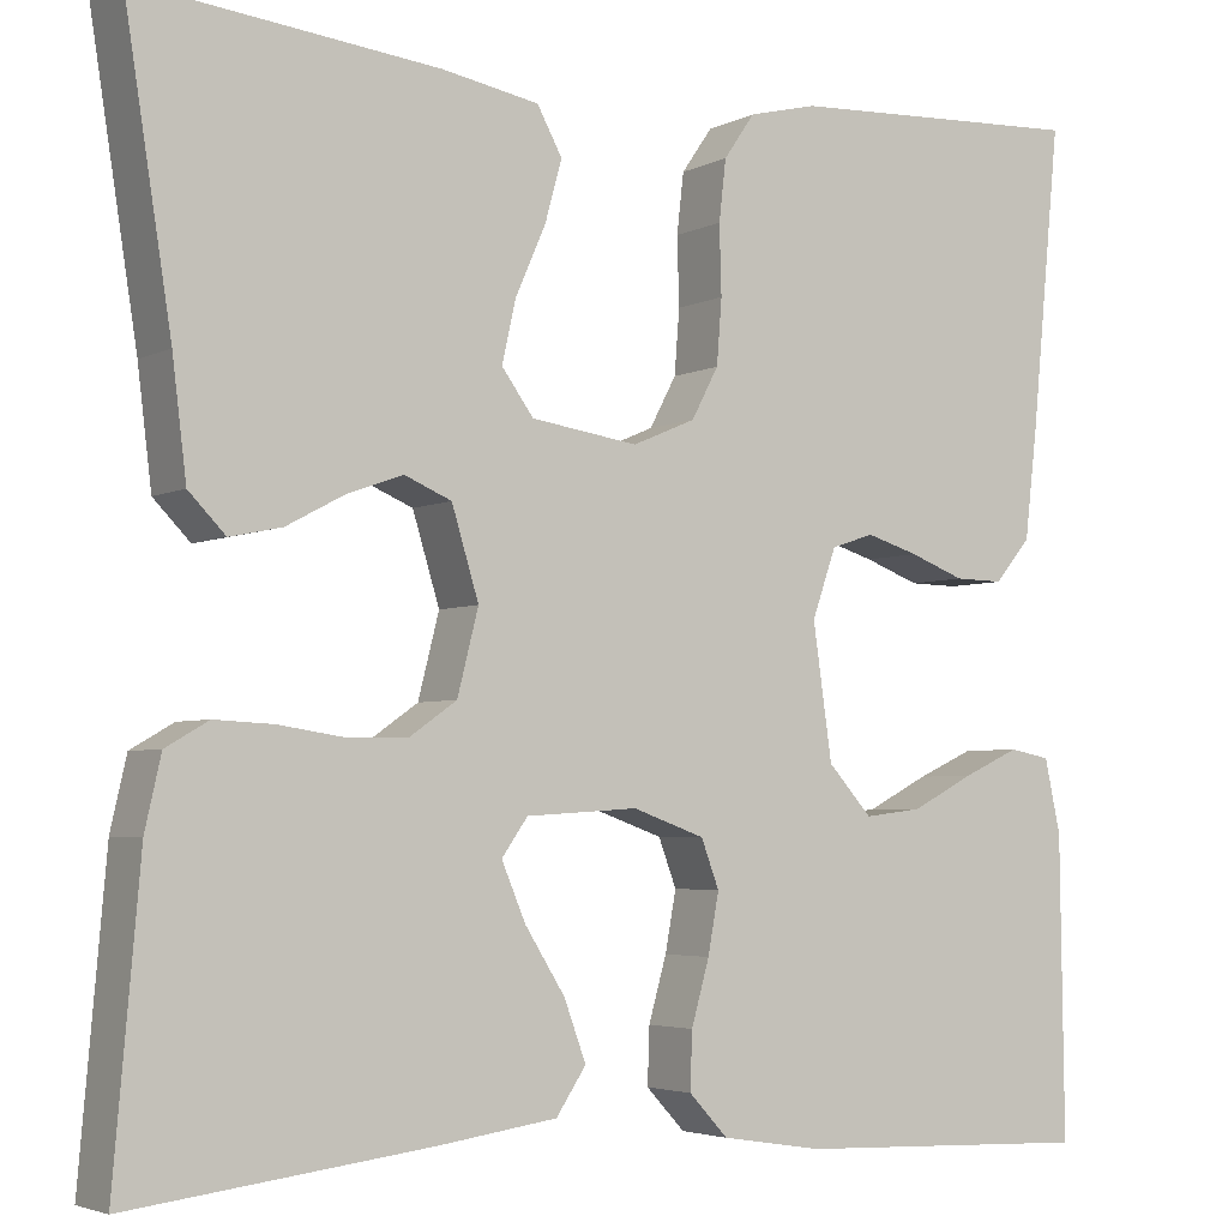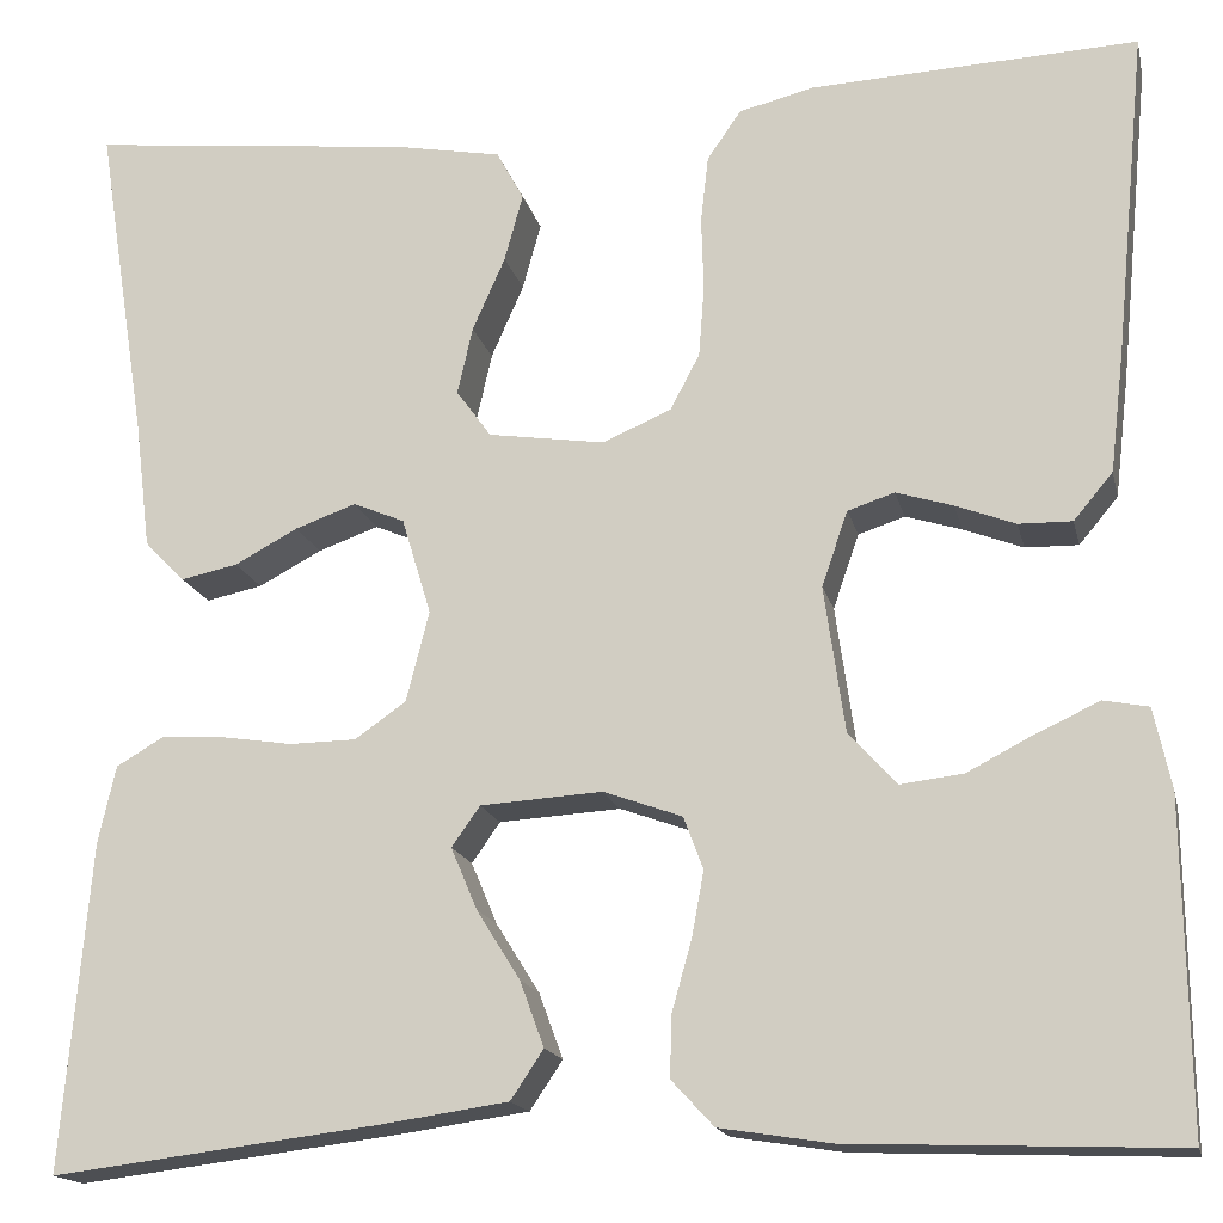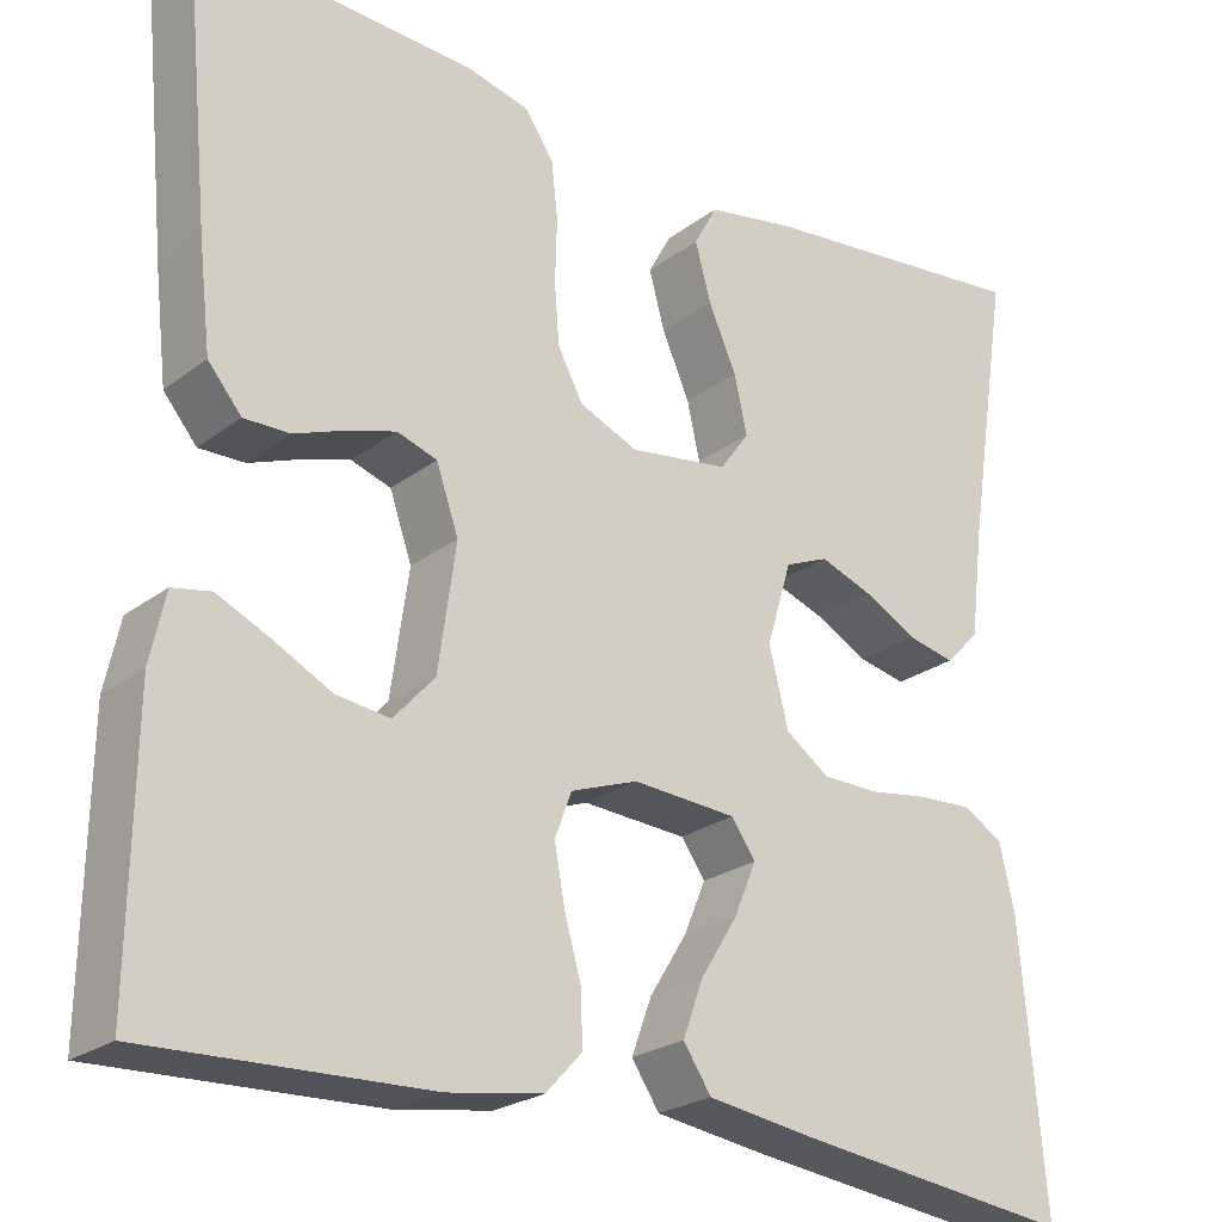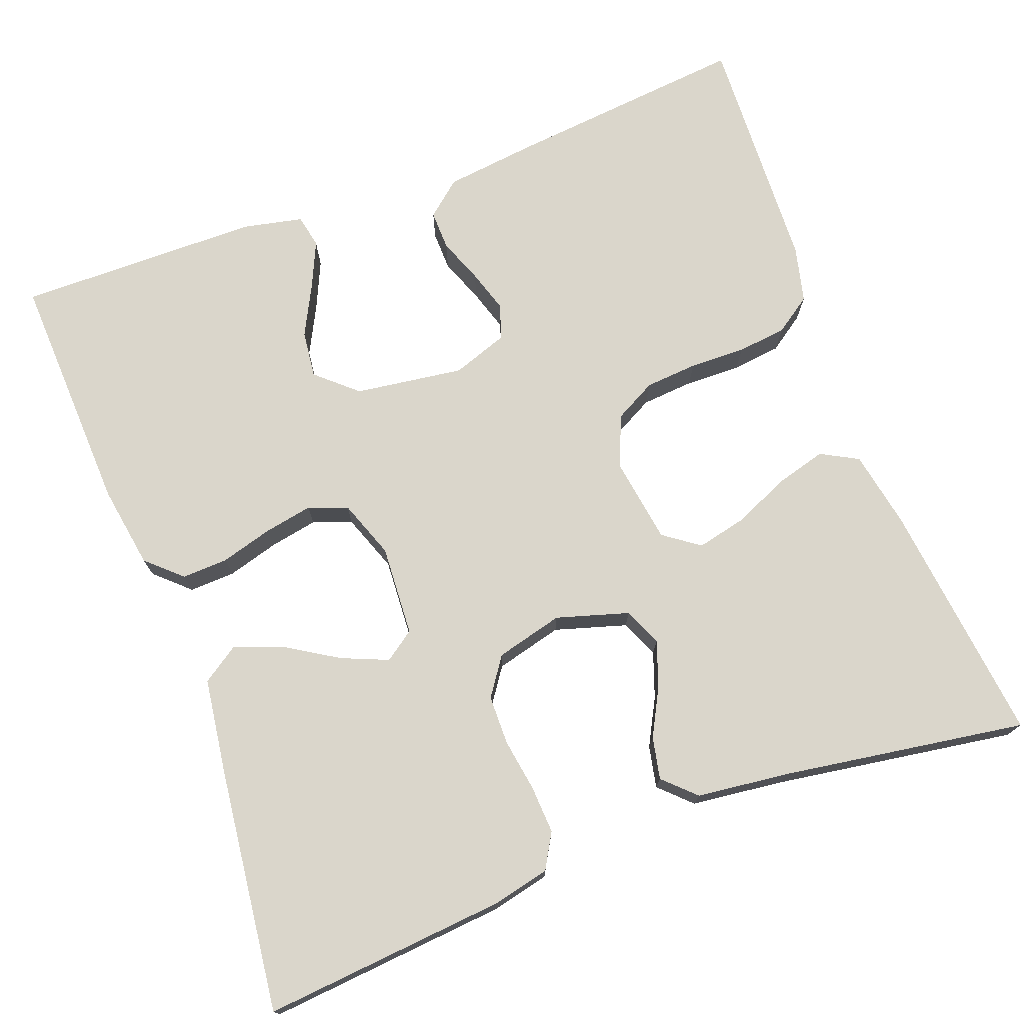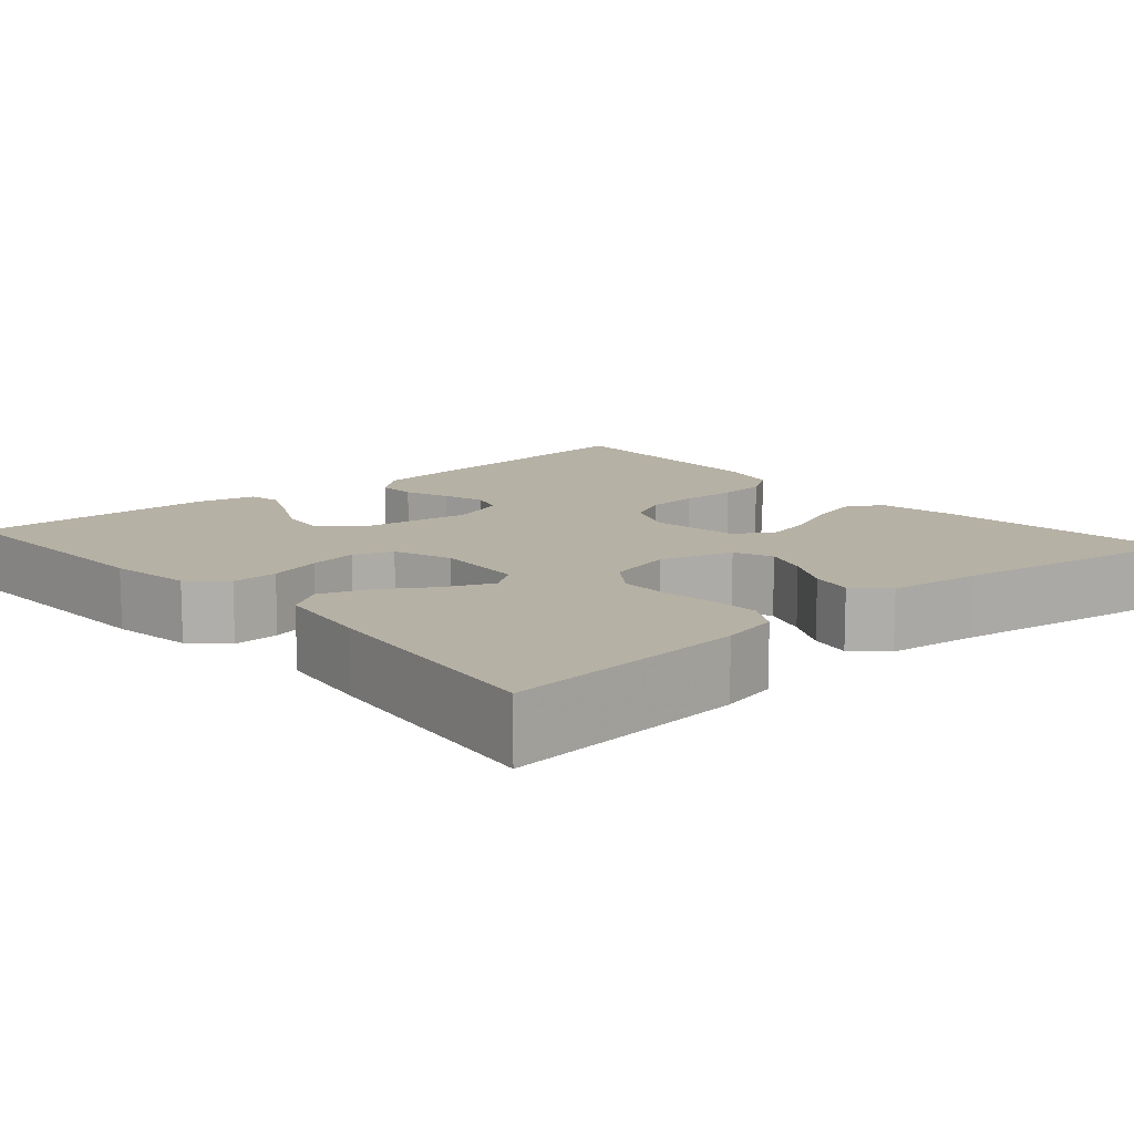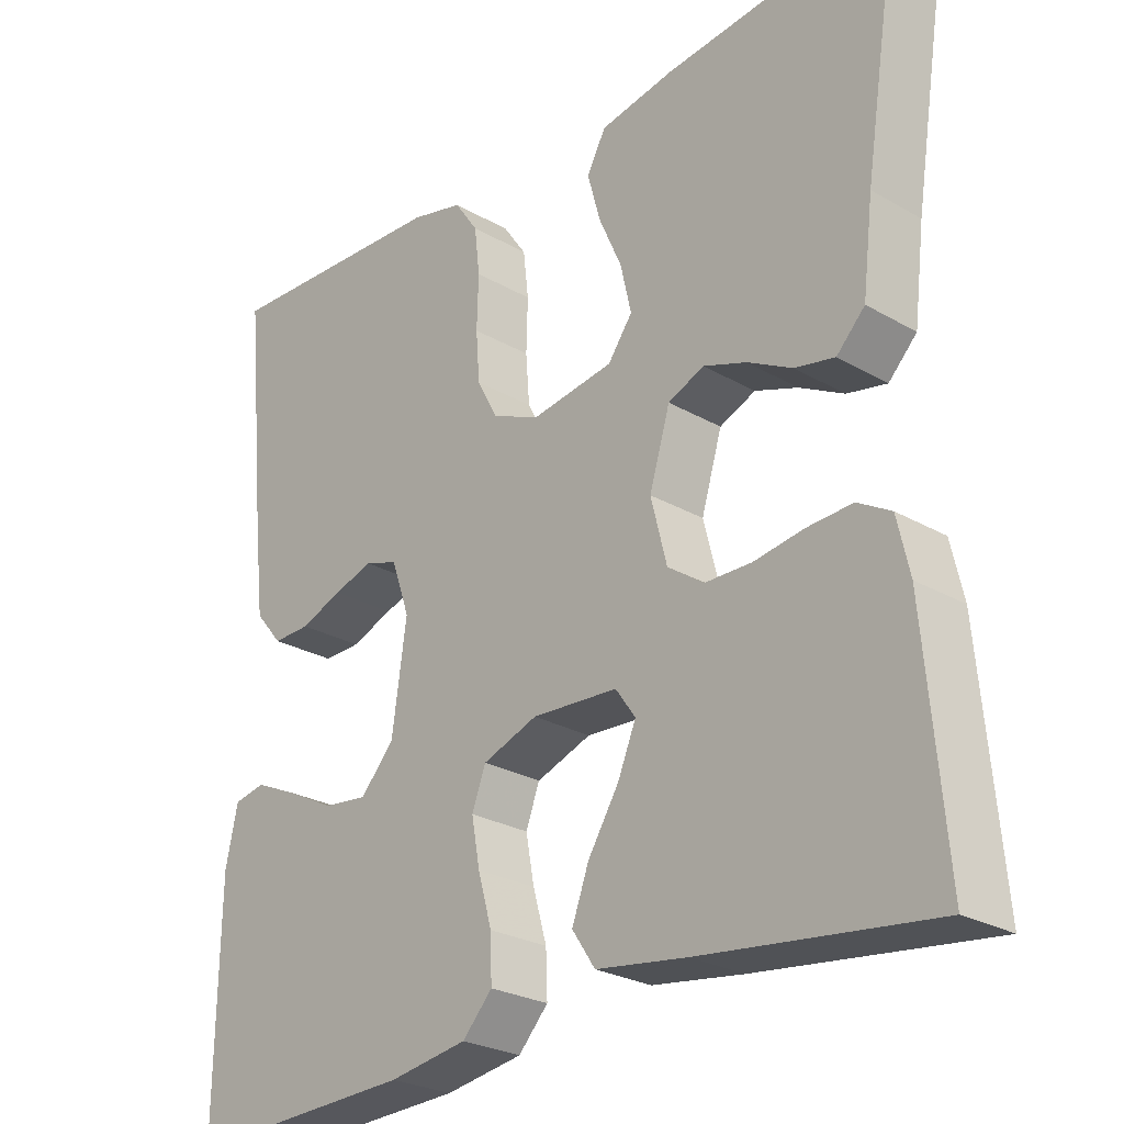
<metadata>
{"format":"obj","ext":"obj","renderer":"f3d","projection":"perspective","resolution":1024,"background":"white","views":[{"elev":-3.9,"azim":-32.6,"up":"+Z"},{"elev":-16.5,"azim":12.6,"up":"+Z"},{"elev":-24.0,"azim":141.0,"up":"+Z"},{"elev":73.9,"azim":-110.7,"up":"+Y"},{"elev":12.0,"azim":-131.1,"up":"+Y"},{"elev":-26.1,"azim":-132.4,"up":"+Z"}]}
</metadata>
<code>
v -0.5 0.07 0.5
v -0.2 0.07 0.467
v -0.103 0.07 0.449
v -0.078 0.07 0.403
v -0.095 0.07 0.341
v -0.125 0.07 0.273
v -0.139 0.07 0.211
v -0.107 0.07 0.167
v 0 0.07 0.151
v 0.063 0.07 0.178
v 0.09 0.07 0.229
v 0.095 0.07 0.294
v 0.093 0.07 0.363
v 0.1 0.07 0.424
v 0.131 0.07 0.469
v 0.2 0.07 0.486
v 0.5 0.07 0.5
v 0.471 0.07 0.2
v 0.458 0.07 0.088
v 0.422 0.07 0.045
v 0.373 0.07 0.046
v 0.318 0.07 0.067
v 0.266 0.07 0.083
v 0.223 0.07 0.069
v 0.199 0.07 0
v 0.218 0.07 -0.134
v 0.262 0.07 -0.183
v 0.32 0.07 -0.176
v 0.382 0.07 -0.144
v 0.439 0.07 -0.118
v 0.48 0.07 -0.126
v 0.496 0.07 -0.2
v 0.5 0.07 -0.5
v 0.2 0.07 -0.489
v 0.098 0.07 -0.473
v 0.059 0.07 -0.431
v 0.061 0.07 -0.374
v 0.079 0.07 -0.31
v 0.09 0.07 -0.25
v 0.072 0.07 -0.202
v 0 0.07 -0.176
v -0.112 0.07 -0.183
v -0.138 0.07 -0.22
v -0.114 0.07 -0.277
v -0.074 0.07 -0.341
v -0.052 0.07 -0.401
v -0.082 0.07 -0.446
v -0.2 0.07 -0.463
v -0.5 0.07 -0.5
v -0.474 0.07 -0.2
v -0.458 0.07 -0.129
v -0.415 0.07 -0.104
v -0.356 0.07 -0.107
v -0.291 0.07 -0.117
v -0.23 0.07 -0.116
v -0.183 0.07 -0.083
v -0.162 0.07 0
v -0.189 0.07 0.089
v -0.236 0.07 0.109
v -0.292 0.07 0.089
v -0.35 0.07 0.058
v -0.402 0.07 0.047
v -0.439 0.07 0.085
v -0.453 0.07 0.2
v -0.5 0 0.5
v -0.2 0 0.467
v -0.103 0 0.449
v -0.078 0 0.403
v -0.095 0 0.341
v -0.125 0 0.273
v -0.139 0 0.211
v -0.107 0 0.167
v 0 0 0.151
v 0.063 0 0.178
v 0.09 0 0.229
v 0.095 0 0.294
v 0.093 0 0.363
v 0.1 0 0.424
v 0.131 0 0.469
v 0.2 0 0.486
v 0.5 0 0.5
v 0.471 0 0.2
v 0.458 0 0.088
v 0.422 0 0.045
v 0.373 0 0.046
v 0.318 0 0.067
v 0.266 0 0.083
v 0.223 0 0.069
v 0.199 0 0
v 0.218 0 -0.134
v 0.262 0 -0.183
v 0.32 0 -0.176
v 0.382 0 -0.144
v 0.439 0 -0.118
v 0.48 0 -0.126
v 0.496 0 -0.2
v 0.5 0 -0.5
v 0.2 0 -0.489
v 0.098 0 -0.473
v 0.059 0 -0.431
v 0.061 0 -0.374
v 0.079 0 -0.31
v 0.09 0 -0.25
v 0.072 0 -0.202
v 0 0 -0.176
v -0.112 0 -0.183
v -0.138 0 -0.22
v -0.114 0 -0.277
v -0.074 0 -0.341
v -0.052 0 -0.401
v -0.082 0 -0.446
v -0.2 0 -0.463
v -0.5 0 -0.5
v -0.474 0 -0.2
v -0.458 0 -0.129
v -0.415 0 -0.104
v -0.356 0 -0.107
v -0.291 0 -0.117
v -0.23 0 -0.116
v -0.183 0 -0.083
v -0.162 0 0
v -0.189 0 0.089
v -0.236 0 0.109
v -0.292 0 0.089
v -0.35 0 0.058
v -0.402 0 0.047
v -0.439 0 0.085
v -0.453 0 0.2
f 61 62 63 64
f 60 61 64 1
f 59 60 1 2
f 58 59 2 3
f 51 52 53 54
f 51 54 55
f 50 51 55
f 49 50 55
f 48 49 55 56
f 44 45 46 47
f 43 44 47 48
f 35 36 37 38
f 35 38 39
f 34 35 39
f 33 34 39 40
f 28 29 30 31
f 28 31 32 33
f 19 20 21 22
f 19 22 23
f 18 19 23
f 17 18 23 24
f 15 16 17 24
f 12 13 14 15
f 11 12 15 24
f 3 4 5 6
f 3 6 7
f 58 3 7
f 57 58 7 8
f 43 48 56 57
f 42 43 57 8
f 41 42 8 9
f 40 41 9 10
f 27 28 33
f 26 27 33 40
f 25 26 40 10
f 10 11 24 25
f 128 127 126 125
f 65 128 125 124
f 66 65 124 123
f 67 66 123 122
f 118 117 116 115
f 119 118 115
f 119 115 114
f 119 114 113
f 120 119 113 112
f 111 110 109 108
f 112 111 108 107
f 102 101 100 99
f 103 102 99
f 103 99 98
f 104 103 98 97
f 95 94 93 92
f 97 96 95 92
f 86 85 84 83
f 87 86 83
f 87 83 82
f 88 87 82 81
f 88 81 80 79
f 79 78 77 76
f 88 79 76 75
f 70 69 68 67
f 71 70 67
f 71 67 122
f 72 71 122 121
f 121 120 112 107
f 72 121 107 106
f 73 72 106 105
f 74 73 105 104
f 97 92 91
f 104 97 91 90
f 74 104 90 89
f 89 88 75 74
f 1 65 66 2
f 2 66 67 3
f 3 67 68 4
f 4 68 69 5
f 5 69 70 6
f 6 70 71 7
f 7 71 72 8
f 8 72 73 9
f 9 73 74 10
f 10 74 75 11
f 11 75 76 12
f 12 76 77 13
f 13 77 78 14
f 14 78 79 15
f 15 79 80 16
f 16 80 81 17
f 17 81 82 18
f 18 82 83 19
f 19 83 84 20
f 20 84 85 21
f 21 85 86 22
f 22 86 87 23
f 23 87 88 24
f 24 88 89 25
f 25 89 90 26
f 26 90 91 27
f 27 91 92 28
f 28 92 93 29
f 29 93 94 30
f 30 94 95 31
f 31 95 96 32
f 32 96 97 33
f 33 97 98 34
f 34 98 99 35
f 35 99 100 36
f 36 100 101 37
f 37 101 102 38
f 38 102 103 39
f 39 103 104 40
f 40 104 105 41
f 41 105 106 42
f 42 106 107 43
f 43 107 108 44
f 44 108 109 45
f 45 109 110 46
f 46 110 111 47
f 47 111 112 48
f 48 112 113 49
f 49 113 114 50
f 50 114 115 51
f 51 115 116 52
f 52 116 117 53
f 53 117 118 54
f 54 118 119 55
f 55 119 120 56
f 56 120 121 57
f 57 121 122 58
f 58 122 123 59
f 59 123 124 60
f 60 124 125 61
f 61 125 126 62
f 62 126 127 63
f 63 127 128 64
f 64 128 65 1

</code>
